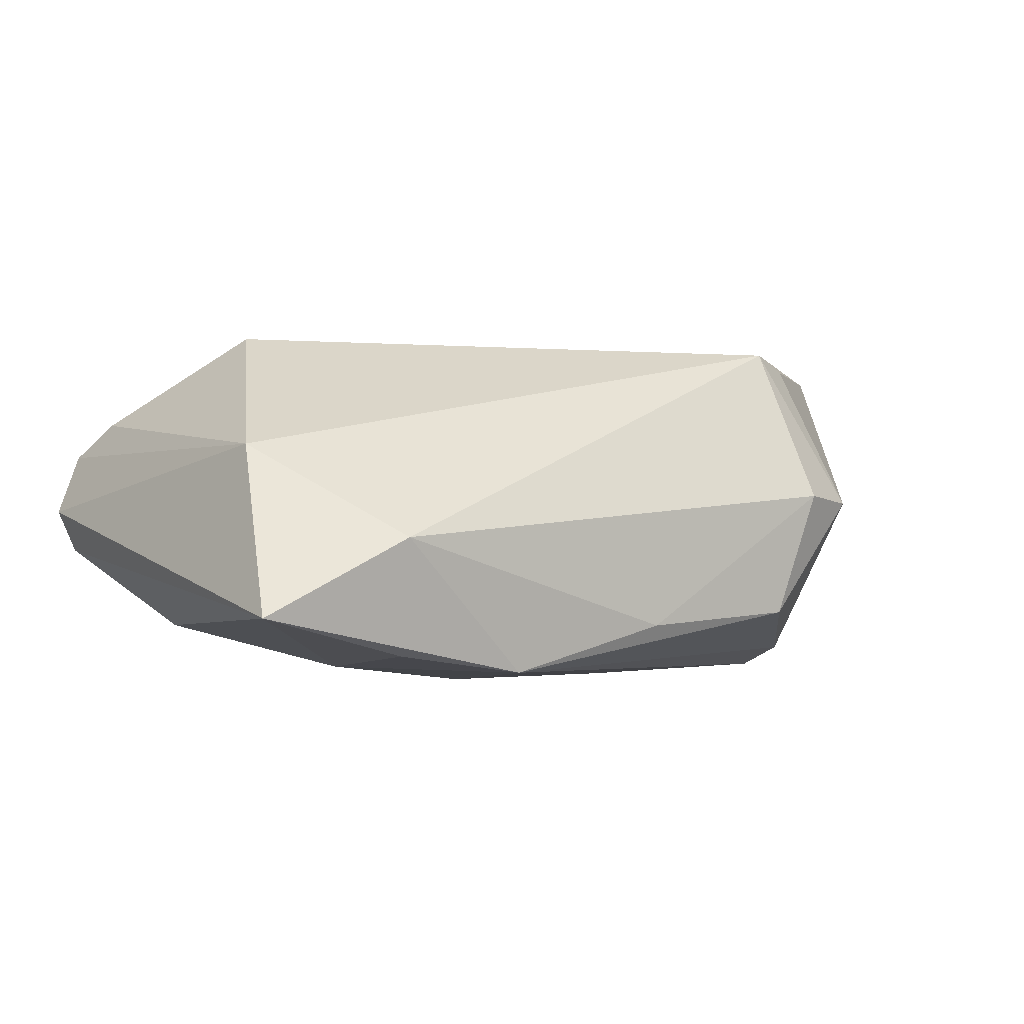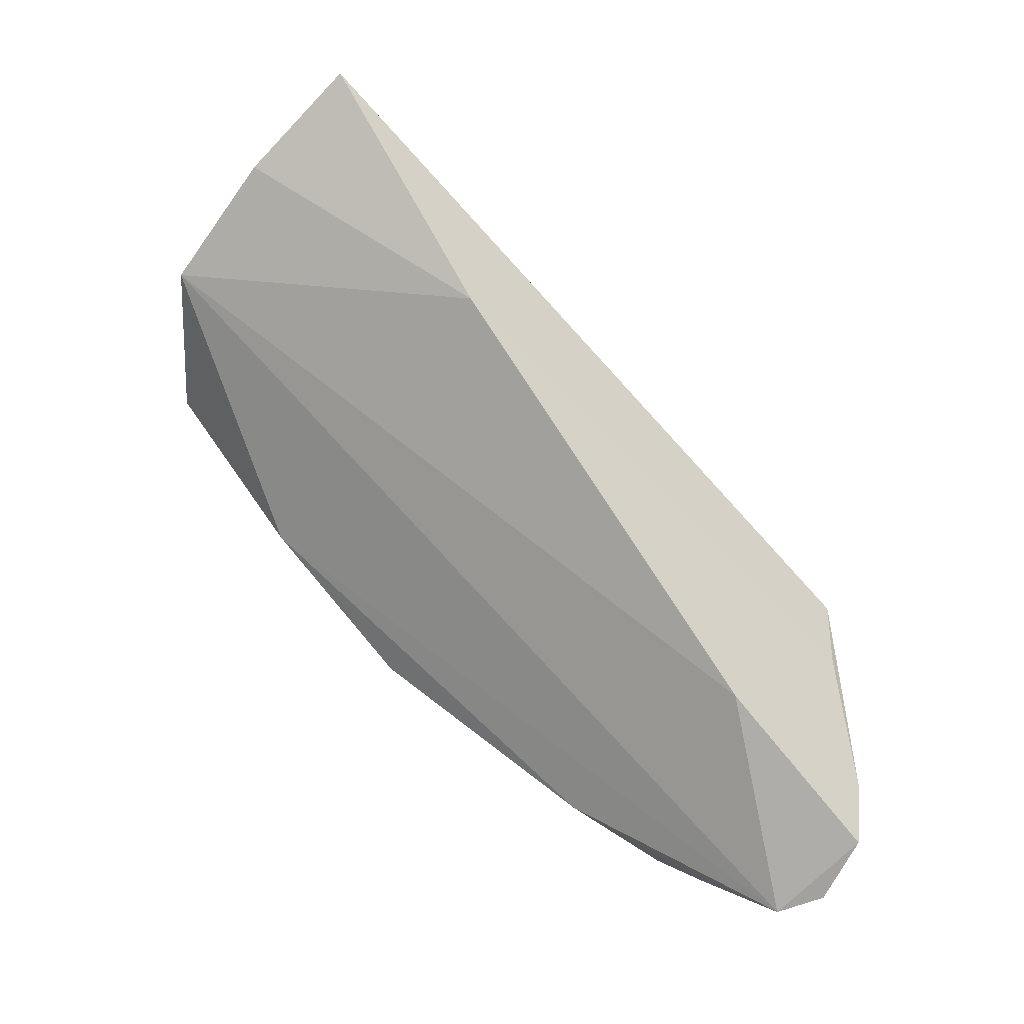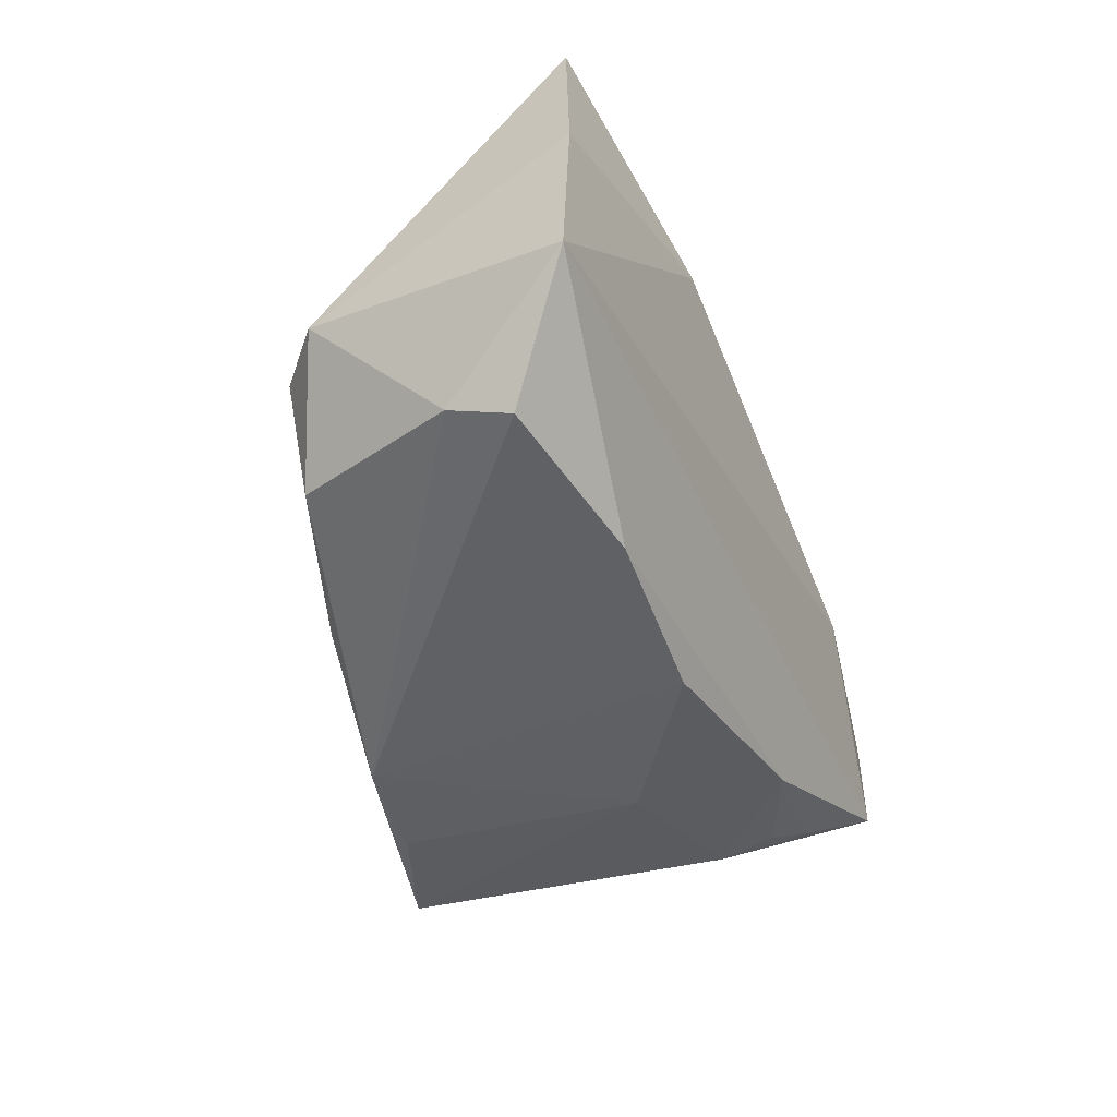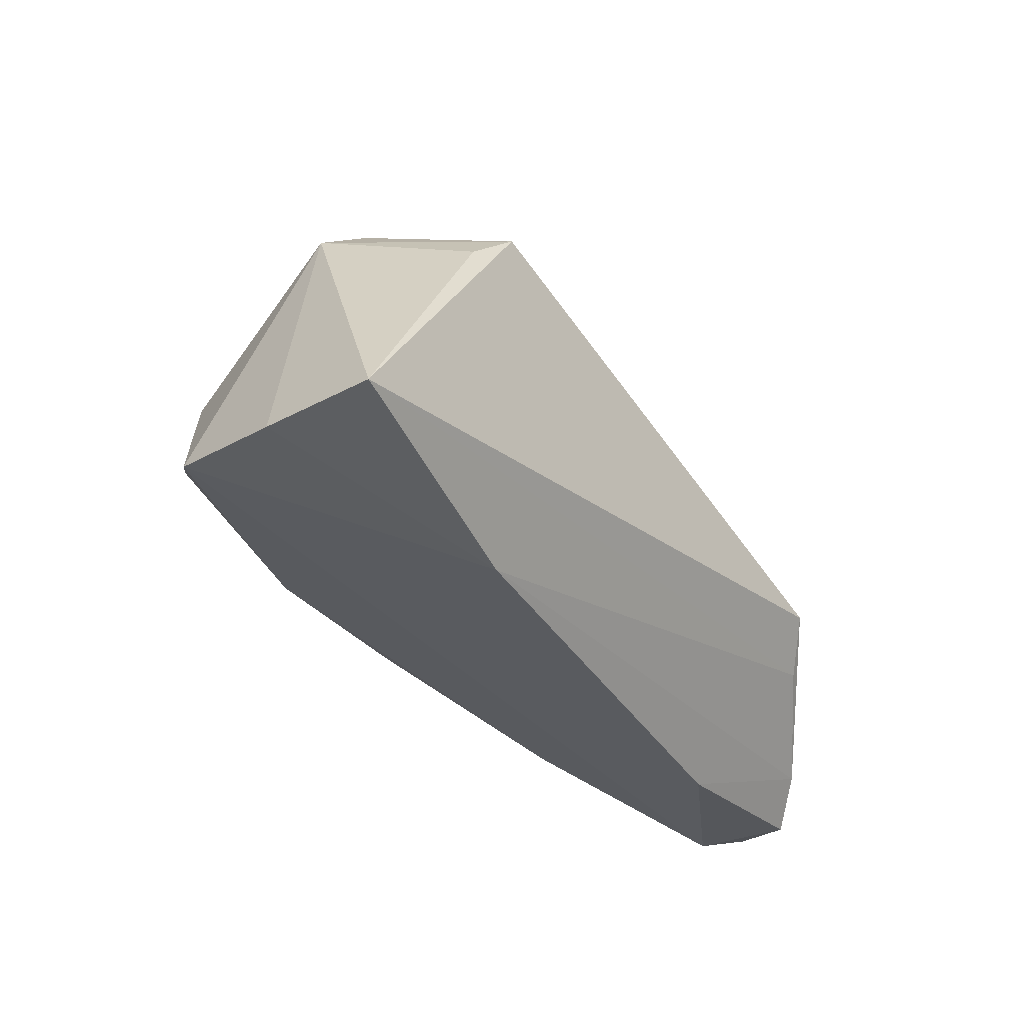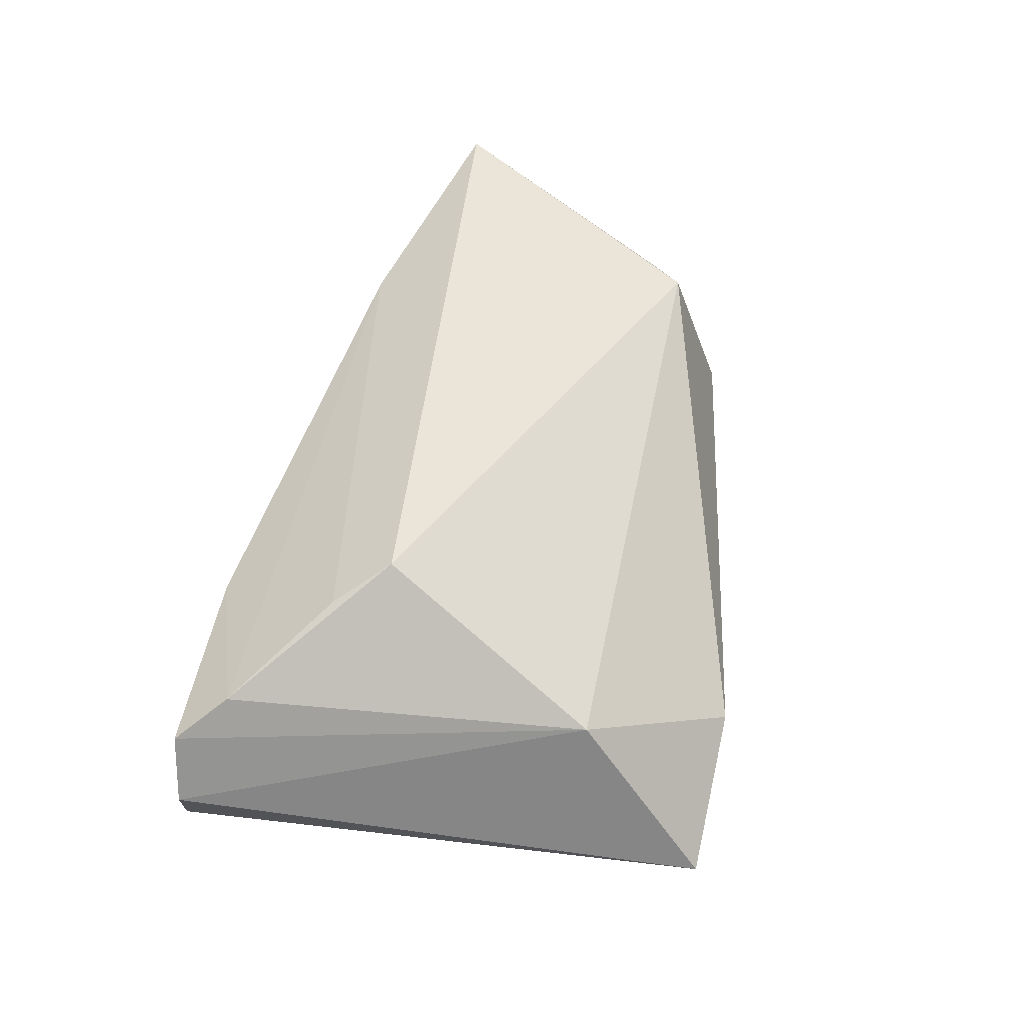
<metadata>
{"format":"obj","ext":"obj","renderer":"f3d","projection":"perspective","resolution":1024,"background":"white","views":[{"elev":-4.9,"azim":155.9,"up":"+Z"},{"elev":-77.4,"azim":-47.8,"up":"+Y"},{"elev":-47.9,"azim":-76.9,"up":"+Z"},{"elev":-26.5,"azim":-53.5,"up":"+Y"},{"elev":42.8,"azim":98.6,"up":"+Z"}]}
</metadata>
<code>
v -0.05457 -0.0122 -0.008238
v -0.04233 -0.003924 -0.02096
v 0.0523 -0.03184 0.00861
v -0.05907 -0.01364 0.0236
v 0.04129 0.01625 0.005944
v 0.05509 -0.03147 0.0006377
v 0.04205 -0.01901 -0.01414
v 0.038 -0.01506 0.01995
v 0.05255 -0.03184 -0.004784
v 0.03419 -0.008509 0.0236
v -0.03548 0.02612 0.001509
v -0.03064 0.0202 0.02133
v -0.02156 -0.01183 -0.0224
v -0.03652 0.01609 0.01989
v 0.02244 -0.004146 -0.02154
v 0.04884 -0.02593 0.01281
v -0.0434 0.02118 0.001135
v 0.04616 -0.02379 -0.01071
v -0.03099 0.02408 -0.01425
v -0.0427 0.003932 -0.01859
v 0.04277 -0.01193 -0.01591
v 0.02471 0.02729 -0.02049
v 0.02582 0.03294 -0.006364
v -0.05796 -0.01377 0.008012
v 0.009036 0.02731 -0.02243
v 0.04332 0.03112 -0.01621
v 0.0004039 -0.01436 -0.02329
v 0.02774 -0.03184 0.009742
v 0.02812 -0.02265 -0.01651
v -0.01063 0.02705 -0.01634
v -0.02871 -0.02288 0.01769
f 4 10 12
f 24 31 4
f 31 24 1
f 31 1 28
f 25 13 2
f 13 1 2
f 27 13 25
f 16 28 3
f 31 28 16
f 5 12 10
f 5 23 12
f 10 16 5
f 5 3 6
f 5 16 3
f 25 19 30
f 30 23 25
f 12 23 11
f 11 30 19
f 23 30 11
f 20 19 25
f 25 2 20
f 20 2 1
f 17 24 4
f 17 1 24
f 12 11 17
f 17 20 1
f 17 11 19
f 19 20 17
f 25 22 15
f 15 27 25
f 6 3 9
f 3 28 9
f 9 1 13
f 9 28 1
f 8 16 10
f 31 16 8
f 8 10 4
f 4 31 8
f 23 5 26
f 26 5 6
f 26 15 22
f 26 22 25
f 25 23 26
f 6 9 26
f 4 12 14
f 14 17 4
f 12 17 14
f 27 15 29
f 18 9 29
f 13 27 29
f 29 9 13
f 21 29 15
f 15 26 21
f 21 9 18
f 21 26 9
f 18 29 7
f 7 21 18
f 29 21 7

</code>
